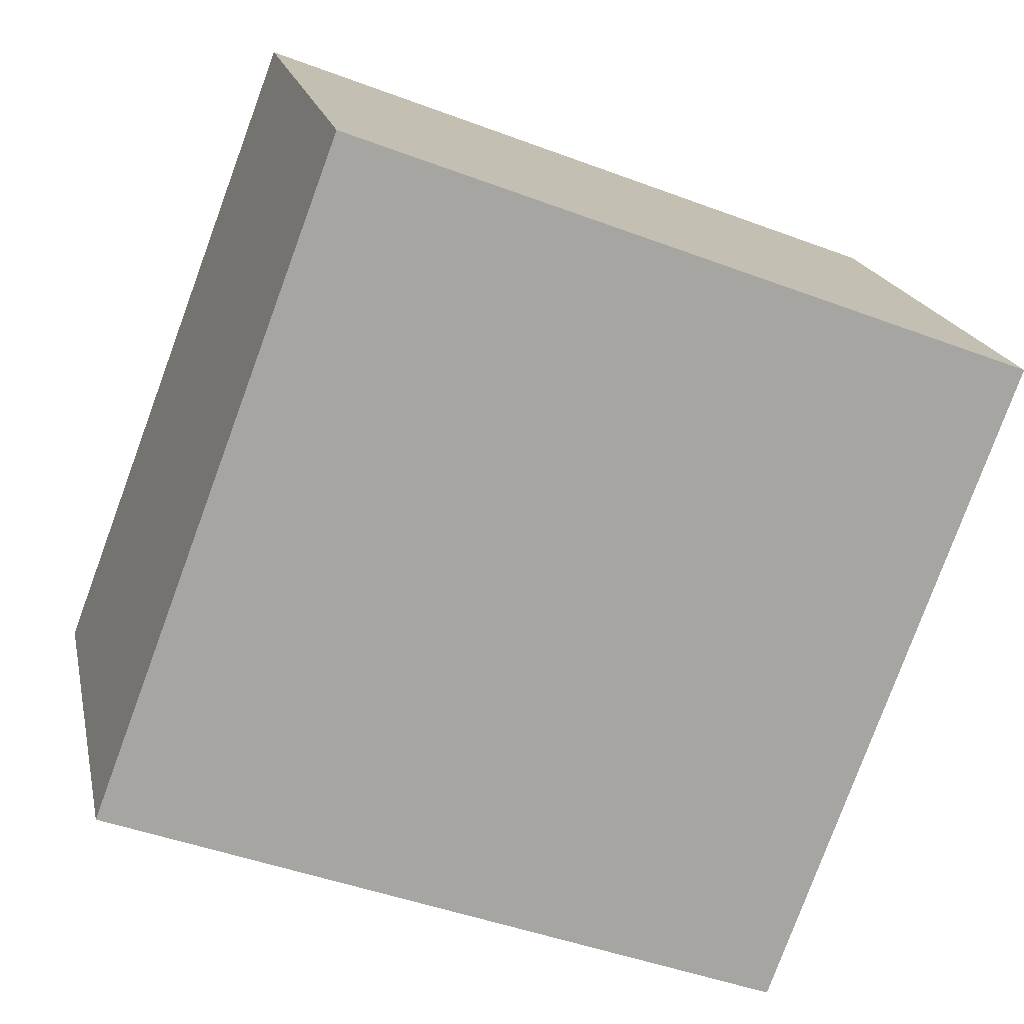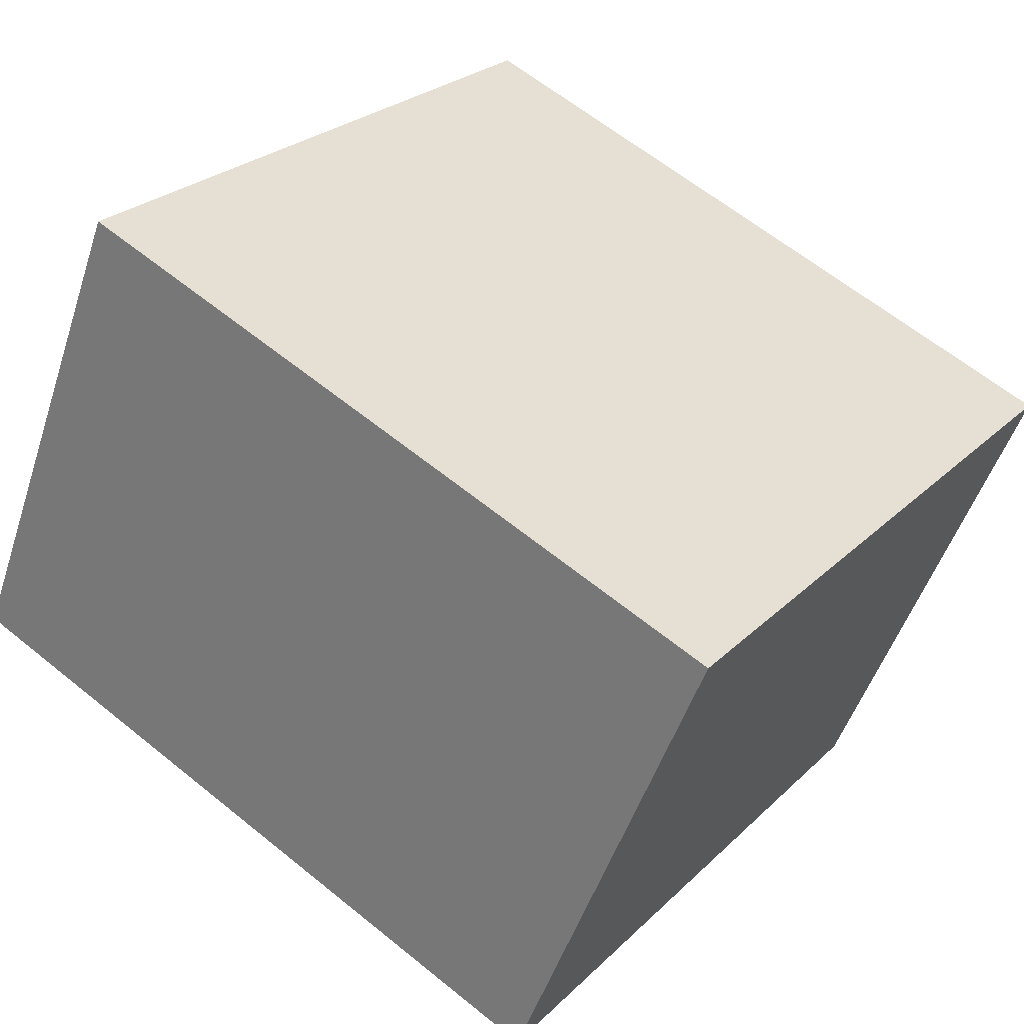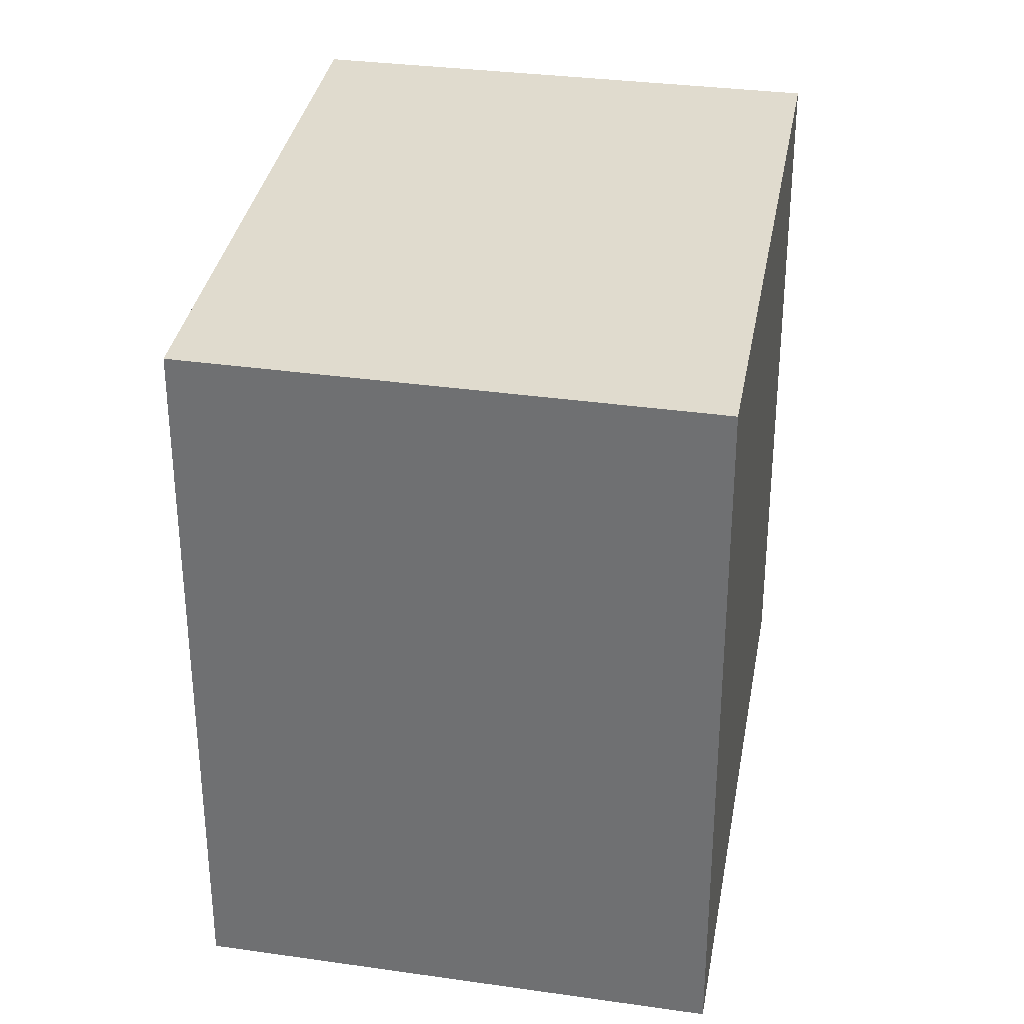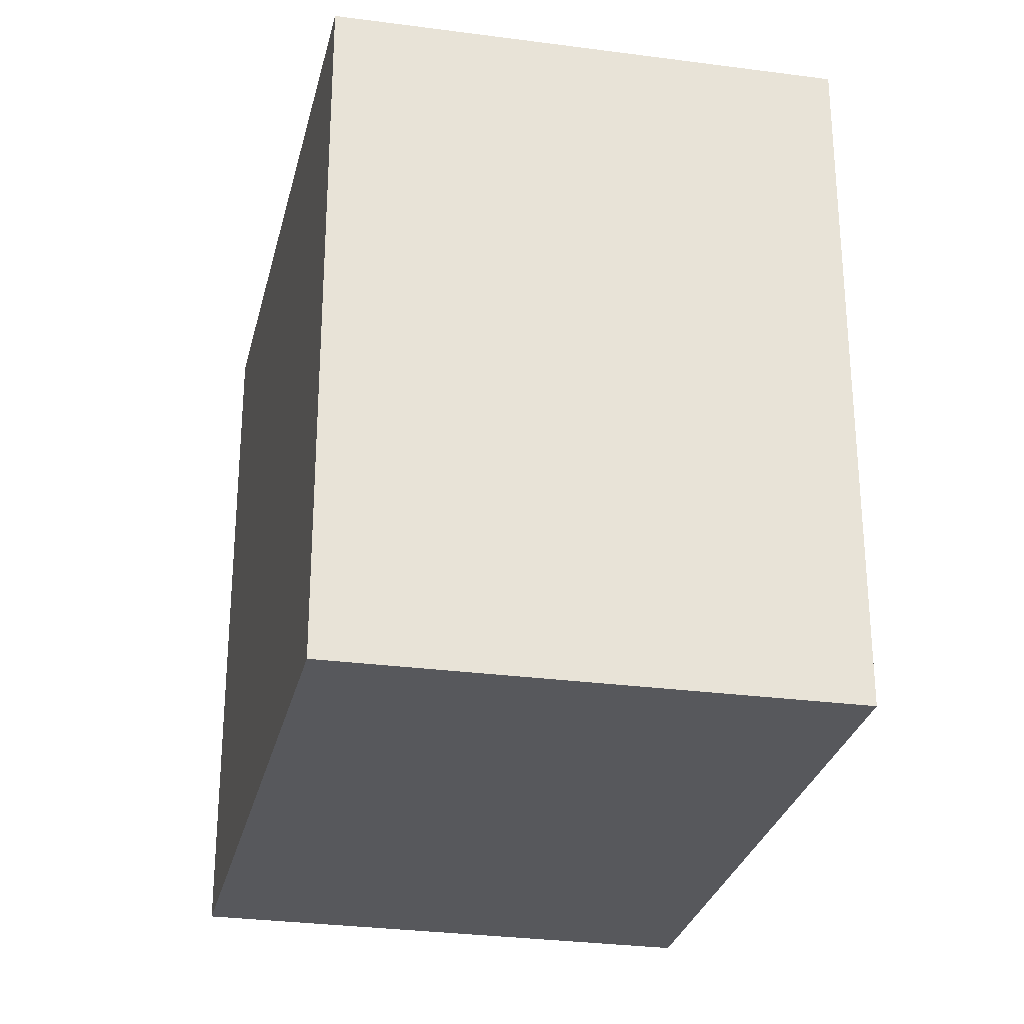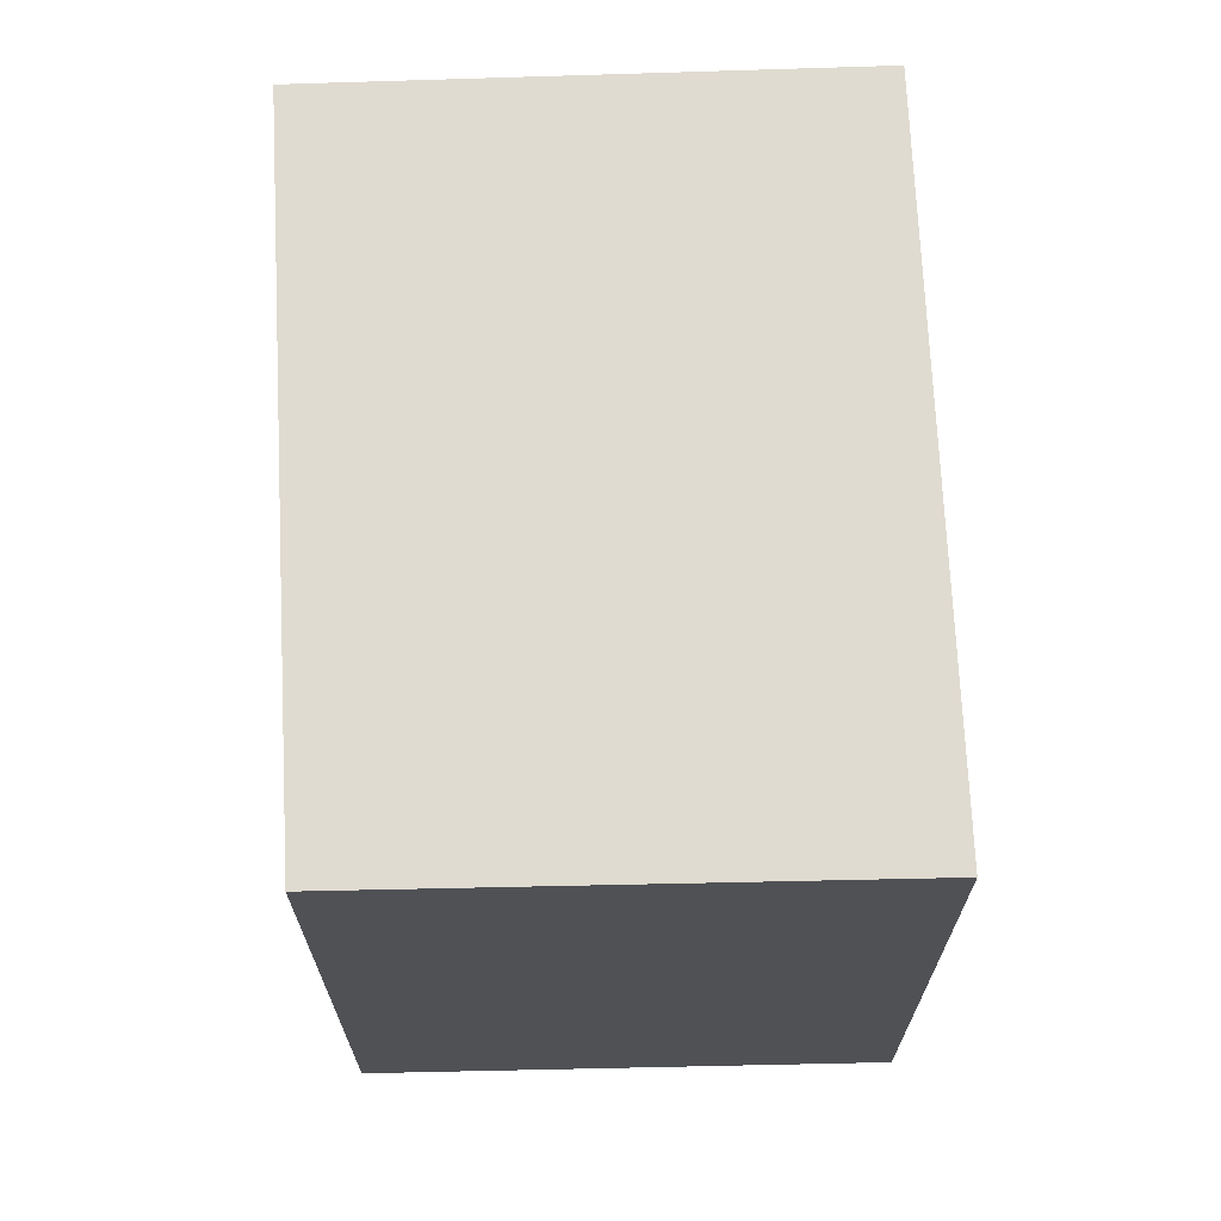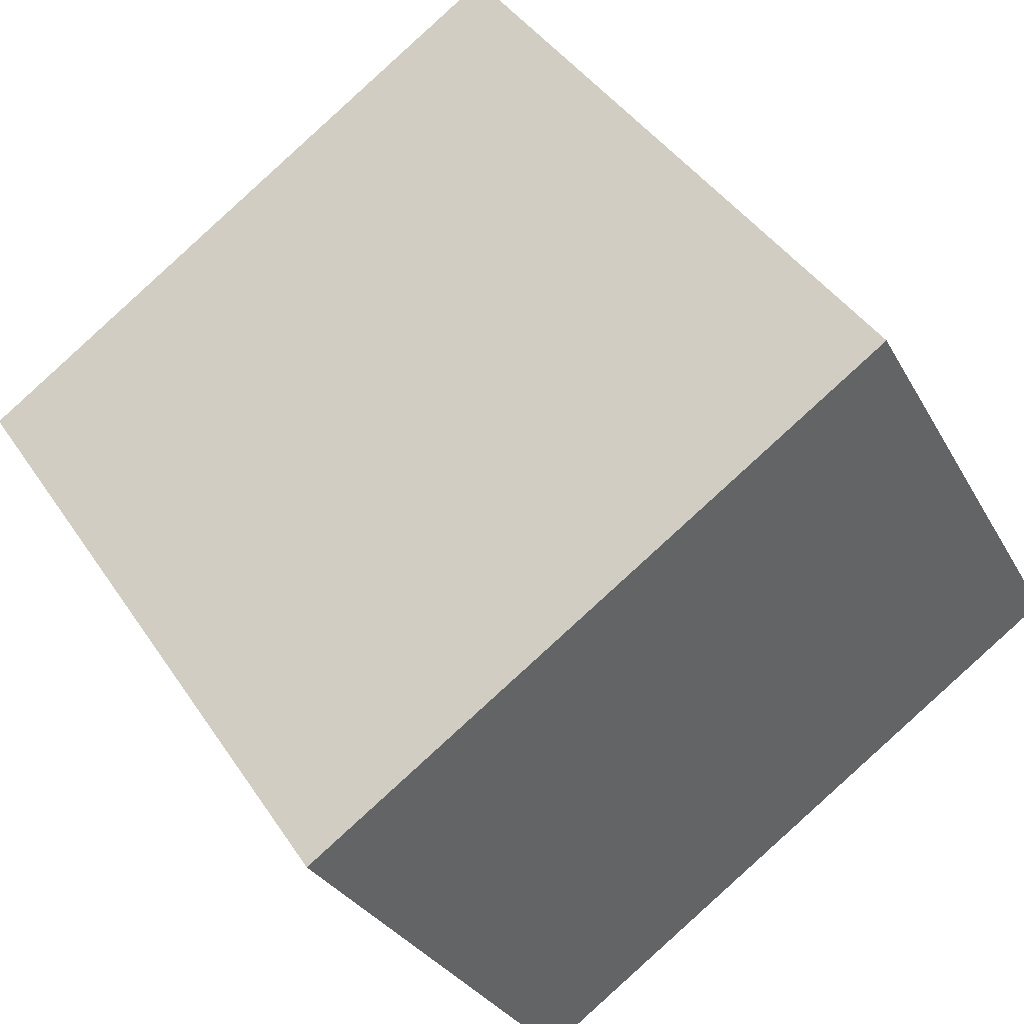
<metadata>
{"format":"obj","ext":"obj","renderer":"f3d","projection":"perspective","resolution":1024,"background":"white","views":[{"elev":-44.8,"azim":-113.7,"up":"+Z"},{"elev":62.4,"azim":-50.5,"up":"+Z"},{"elev":33.4,"azim":-49.6,"up":"+Y"},{"elev":-28.6,"azim":-72.0,"up":"+Y"},{"elev":70.2,"azim":-62.0,"up":"+Y"},{"elev":42.2,"azim":149.2,"up":"+Z"}]}
</metadata>
<code>
v  0 2.653 1.624e-16
v  3.156 2.653 0.368
v  2.186 2.653 -1.313
v  0.939 2.653 1.679
v  2.186 8.04e-17 -1.313
v  0 0 0
v  0.939 -1.028e-16 1.679
v  3.156 -2.253e-17 0.368
g defaultobject
f 1 2 3
f 2 1 4
f 5 1 3
f 1 5 6
f 6 4 1
f 4 6 7
f 7 2 4
f 2 7 8
f 8 3 2
f 3 8 5
f 8 6 5
f 6 8 7

</code>
